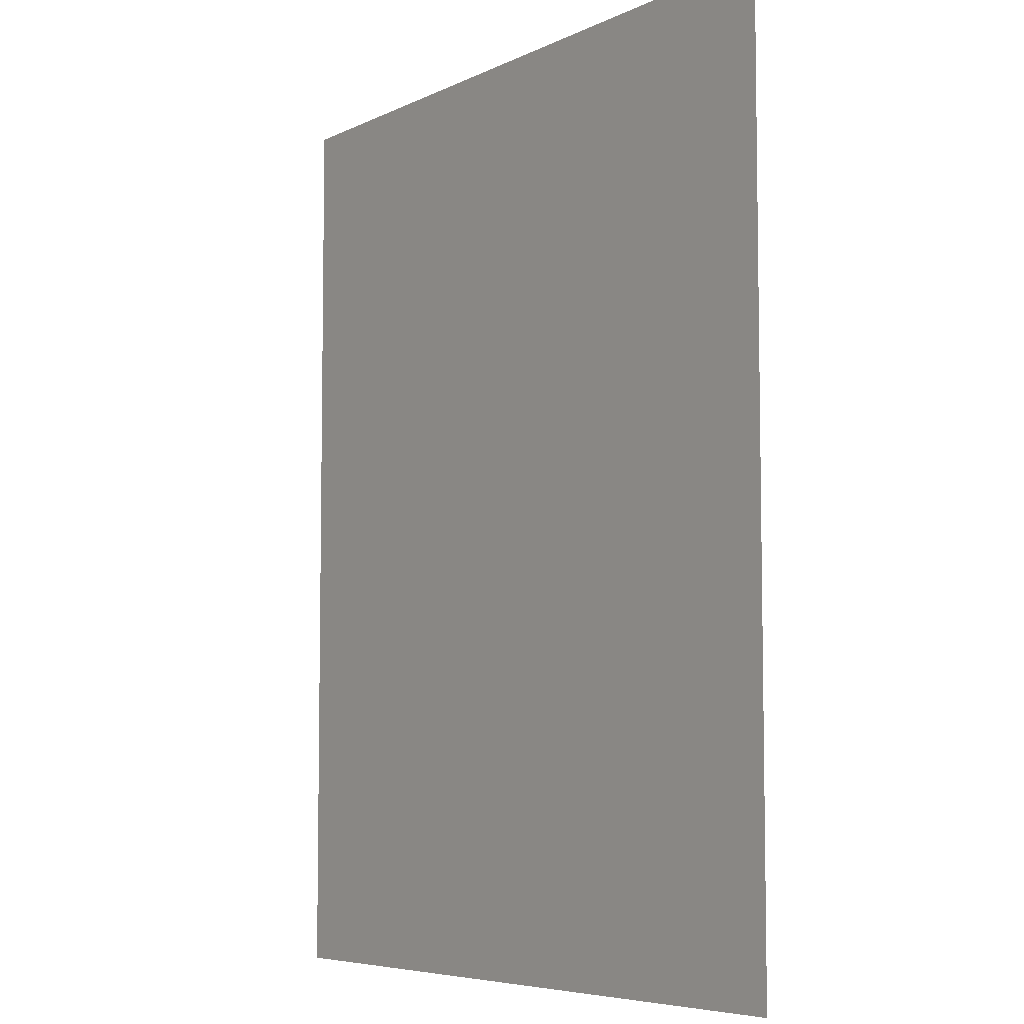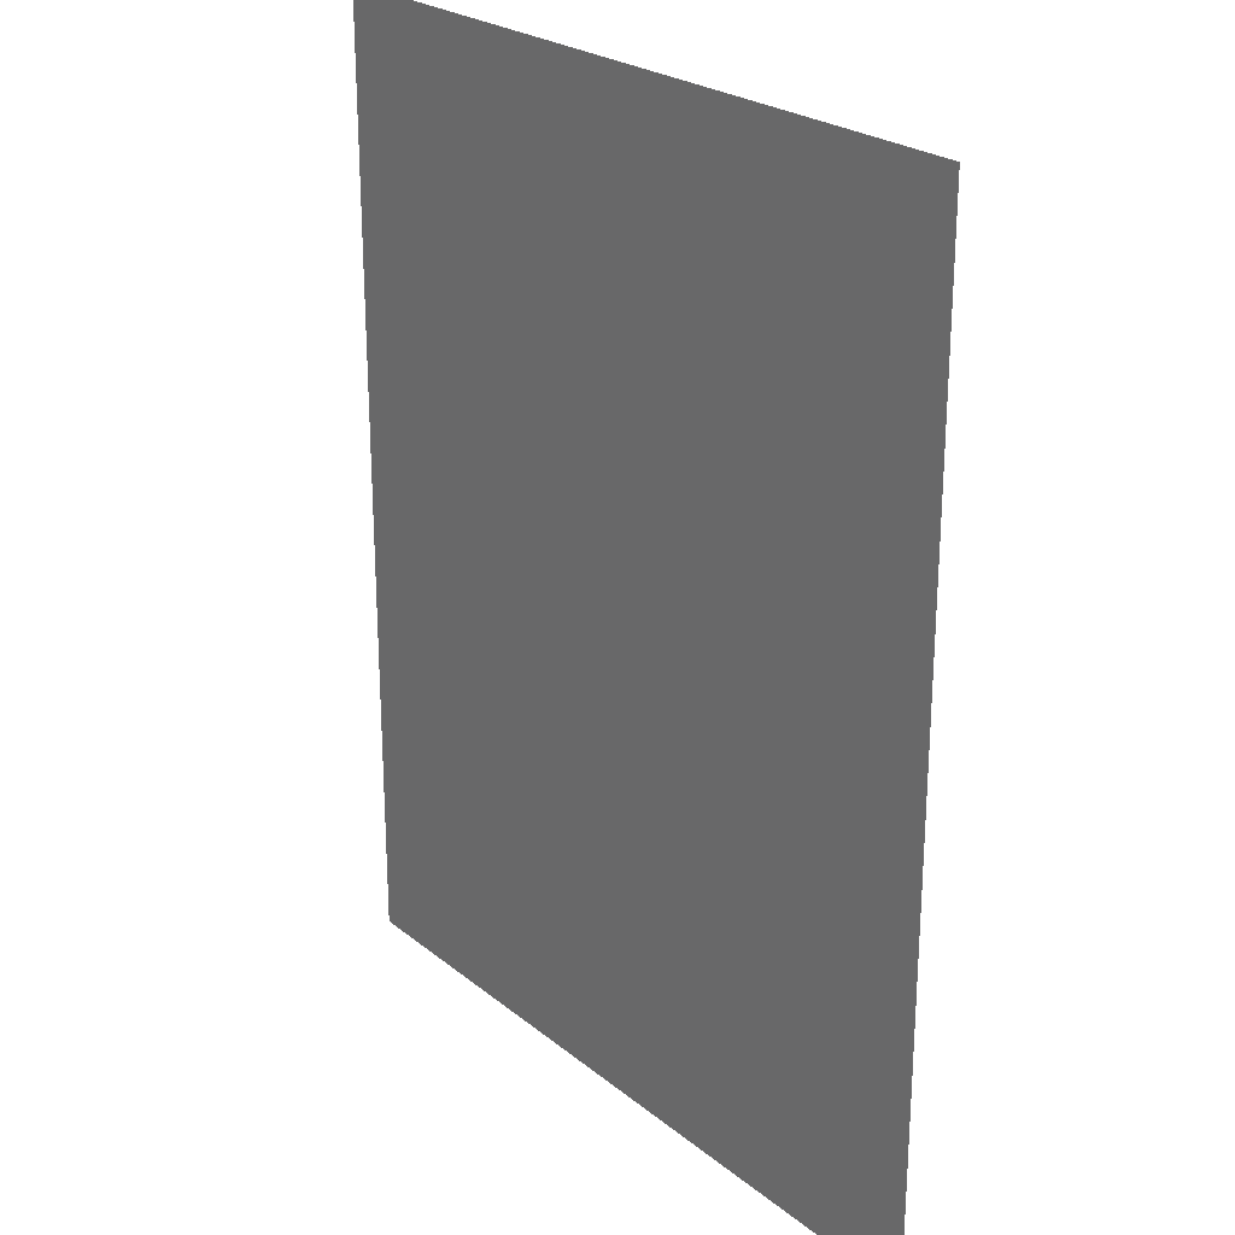
<metadata>
{"format":"obj","ext":"obj","renderer":"f3d","projection":"perspective","resolution":1024,"background":"white","views":[{"elev":-6.2,"azim":54.4,"up":"+Y"},{"elev":24.3,"azim":-127.7,"up":"+Y"}]}
</metadata>
<code>
g Layer 1 Mesh
v 349.5 23.81 0
v 349.5 0 0
v 368.5 0 0
v 368.5 23.81 0
v 387.6 0 0
v 387.6 23.81 0
v 406.6 0 0
v 406.6 23.81 0
v 425.7 0 0
v 425.7 23.81 0
v 444.8 0 0
v 444.8 23.81 0
v 463.8 0 0
v 463.8 23.81 0
v 482.9 0 0
v 482.9 23.81 0
v 501.9 0 0
v 501.9 23.81 0
v 521 0 0
v 521 23.81 0
v 540 0 0
v 540 23.81 0
v 559 0 0
v 559 23.81 0
v 578.1 0 0
v 578.1 23.81 0
v 597.2 0 0
v 597.2 23.81 0
v 616.2 0 0
v 616.2 23.81 0
v 635.2 0 0
v 635.2 23.81 0
v 654.3 0 0
v 654.3 23.81 0
v 673.3 0 0
v 673.3 23.81 0
v 692.4 0 0
v 692.4 23.81 0
v 711.5 0 0
v 711.5 23.81 0
v 730.5 0 0
v 730.5 23.81 0
v 349.5 47.62 0
v 368.5 47.62 0
v 387.6 47.62 0
v 406.6 47.62 0
v 425.7 47.62 0
v 444.8 47.62 0
v 463.8 47.62 0
v 482.9 47.62 0
v 501.9 47.62 0
v 521 47.62 0
v 540 47.62 0
v 559 47.62 0
v 578.1 47.62 0
v 597.2 47.62 0
v 616.2 47.62 0
v 635.2 47.62 0
v 654.3 47.62 0
v 673.3 47.62 0
v 692.4 47.62 0
v 711.5 47.62 0
v 730.5 47.62 0
v 349.5 71.44 0
v 368.5 71.44 0
v 387.6 71.44 0
v 406.6 71.44 0
v 425.7 71.44 0
v 444.8 71.44 0
v 463.8 71.44 0
v 482.9 71.44 0
v 501.9 71.44 0
v 521 71.44 0
v 540 71.44 0
v 559 71.44 0
v 578.1 71.44 0
v 597.2 71.44 0
v 616.2 71.44 0
v 635.2 71.44 0
v 654.3 71.44 0
v 673.3 71.44 0
v 692.4 71.44 0
v 711.5 71.44 0
v 730.5 71.44 0
v 349.5 95.25 0
v 368.5 95.25 0
v 387.6 95.25 0
v 406.6 95.25 0
v 425.7 95.25 0
v 444.8 95.25 0
v 463.8 95.25 0
v 482.9 95.25 0
v 501.9 95.25 0
v 521 95.25 0
v 540 95.25 0
v 559 95.25 0
v 578.1 95.25 0
v 597.2 95.25 0
v 616.2 95.25 0
v 635.2 95.25 0
v 654.3 95.25 0
v 673.3 95.25 0
v 692.4 95.25 0
v 711.5 95.25 0
v 730.5 95.25 0
v 349.5 119.1 0
v 368.5 119.1 0
v 387.6 119.1 0
v 406.6 119.1 0
v 425.7 119.1 0
v 444.8 119.1 0
v 463.8 119.1 0
v 482.9 119.1 0
v 501.9 119.1 0
v 521 119.1 0
v 540 119.1 0
v 559 119.1 0
v 578.1 119.1 0
v 597.2 119.1 0
v 616.2 119.1 0
v 635.2 119.1 0
v 654.3 119.1 0
v 673.3 119.1 0
v 692.4 119.1 0
v 711.5 119.1 0
v 730.5 119.1 0
v 349.5 142.9 0
v 368.5 142.9 0
v 387.6 142.9 0
v 406.6 142.9 0
v 425.7 142.9 0
v 444.8 142.9 0
v 463.8 142.9 0
v 482.9 142.9 0
v 501.9 142.9 0
v 521 142.9 0
v 540 142.9 0
v 559 142.9 0
v 578.1 142.9 0
v 597.2 142.9 0
v 616.2 142.9 0
v 635.2 142.9 0
v 654.3 142.9 0
v 673.3 142.9 0
v 692.4 142.9 0
v 711.5 142.9 0
v 730.5 142.9 0
v 349.5 166.7 0
v 368.5 166.7 0
v 387.6 166.7 0
v 406.6 166.7 0
v 425.7 166.7 0
v 444.8 166.7 0
v 463.8 166.7 0
v 482.9 166.7 0
v 501.9 166.7 0
v 521 166.7 0
v 540 166.7 0
v 559 166.7 0
v 578.1 166.7 0
v 597.2 166.7 0
v 616.2 166.7 0
v 635.2 166.7 0
v 654.3 166.7 0
v 673.3 166.7 0
v 692.4 166.7 0
v 711.5 166.7 0
v 730.5 166.7 0
v 349.5 190.5 0
v 368.5 190.5 0
v 387.6 190.5 0
v 406.6 190.5 0
v 425.7 190.5 0
v 444.8 190.5 0
v 463.8 190.5 0
v 482.9 190.5 0
v 501.9 190.5 0
v 521 190.5 0
v 540 190.5 0
v 559 190.5 0
v 578.1 190.5 0
v 597.2 190.5 0
v 616.2 190.5 0
v 635.2 190.5 0
v 654.3 190.5 0
v 673.3 190.5 0
v 692.4 190.5 0
v 711.5 190.5 0
v 730.5 190.5 0
v 349.5 214.3 0
v 368.5 214.3 0
v 387.6 214.3 0
v 406.6 214.3 0
v 425.7 214.3 0
v 444.8 214.3 0
v 463.8 214.3 0
v 482.9 214.3 0
v 501.9 214.3 0
v 521 214.3 0
v 540 214.3 0
v 559 214.3 0
v 578.1 214.3 0
v 597.2 214.3 0
v 616.2 214.3 0
v 635.2 214.3 0
v 654.3 214.3 0
v 673.3 214.3 0
v 692.4 214.3 0
v 711.5 214.3 0
v 730.5 214.3 0
v 349.5 238.1 0
v 368.5 238.1 0
v 387.6 238.1 0
v 406.6 238.1 0
v 425.7 238.1 0
v 444.8 238.1 0
v 463.8 238.1 0
v 482.9 238.1 0
v 501.9 238.1 0
v 521 238.1 0
v 540 238.1 0
v 559 238.1 0
v 578.1 238.1 0
v 597.2 238.1 0
v 616.2 238.1 0
v 635.2 238.1 0
v 654.3 238.1 0
v 673.3 238.1 0
v 692.4 238.1 0
v 711.5 238.1 0
v 730.5 238.1 0
v 349.5 261.9 0
v 368.5 261.9 0
v 387.6 261.9 0
v 406.6 261.9 0
v 425.7 261.9 0
v 444.8 261.9 0
v 463.8 261.9 0
v 482.9 261.9 0
v 501.9 261.9 0
v 521 261.9 0
v 540 261.9 0
v 559 261.9 0
v 578.1 261.9 0
v 597.2 261.9 0
v 616.2 261.9 0
v 635.2 261.9 0
v 654.3 261.9 0
v 673.3 261.9 0
v 692.4 261.9 0
v 711.5 261.9 0
v 730.5 261.9 0
v 349.5 285.8 0
v 368.5 285.8 0
v 387.6 285.8 0
v 406.6 285.8 0
v 425.7 285.8 0
v 444.8 285.8 0
v 463.8 285.8 0
v 482.9 285.8 0
v 501.9 285.8 0
v 521 285.8 0
v 540 285.8 0
v 559 285.8 0
v 578.1 285.8 0
v 597.2 285.8 0
v 616.2 285.8 0
v 635.2 285.8 0
v 654.3 285.8 0
v 673.3 285.8 0
v 692.4 285.8 0
v 711.5 285.8 0
v 730.5 285.8 0
v 349.5 309.6 0
v 368.5 309.6 0
v 387.6 309.6 0
v 406.6 309.6 0
v 425.7 309.6 0
v 444.8 309.6 0
v 463.8 309.6 0
v 482.9 309.6 0
v 501.9 309.6 0
v 521 309.6 0
v 540 309.6 0
v 559 309.6 0
v 578.1 309.6 0
v 597.2 309.6 0
v 616.2 309.6 0
v 635.2 309.6 0
v 654.3 309.6 0
v 673.3 309.6 0
v 692.4 309.6 0
v 711.5 309.6 0
v 730.5 309.6 0
v 349.5 333.4 0
v 368.5 333.4 0
v 387.6 333.4 0
v 406.6 333.4 0
v 425.7 333.4 0
v 444.8 333.4 0
v 463.8 333.4 0
v 482.9 333.4 0
v 501.9 333.4 0
v 521 333.4 0
v 540 333.4 0
v 559 333.4 0
v 578.1 333.4 0
v 597.2 333.4 0
v 616.2 333.4 0
v 635.2 333.4 0
v 654.3 333.4 0
v 673.3 333.4 0
v 692.4 333.4 0
v 711.5 333.4 0
v 730.5 333.4 0
v 349.5 357.2 0
v 368.5 357.2 0
v 387.6 357.2 0
v 406.6 357.2 0
v 425.7 357.2 0
v 444.8 357.2 0
v 463.8 357.2 0
v 482.9 357.2 0
v 501.9 357.2 0
v 521 357.2 0
v 540 357.2 0
v 559 357.2 0
v 578.1 357.2 0
v 597.2 357.2 0
v 616.2 357.2 0
v 635.2 357.2 0
v 654.3 357.2 0
v 673.3 357.2 0
v 692.4 357.2 0
v 711.5 357.2 0
v 730.5 357.2 0
v 349.5 381 0
v 368.5 381 0
v 387.6 381 0
v 406.6 381 0
v 425.7 381 0
v 444.8 381 0
v 463.8 381 0
v 482.9 381 0
v 501.9 381 0
v 521 381 0
v 540 381 0
v 559 381 0
v 578.1 381 0
v 597.2 381 0
v 616.2 381 0
v 635.2 381 0
v 654.3 381 0
v 673.3 381 0
v 692.4 381 0
v 711.5 381 0
v 730.5 381 0
v 349.5 404.8 0
v 368.5 404.8 0
v 387.6 404.8 0
v 406.6 404.8 0
v 425.7 404.8 0
v 444.8 404.8 0
v 463.8 404.8 0
v 482.9 404.8 0
v 501.9 404.8 0
v 521 404.8 0
v 540 404.8 0
v 559 404.8 0
v 578.1 404.8 0
v 597.2 404.8 0
v 616.2 404.8 0
v 635.2 404.8 0
v 654.3 404.8 0
v 673.3 404.8 0
v 692.4 404.8 0
v 711.5 404.8 0
v 730.5 404.8 0
v 349.5 428.6 0
v 368.5 428.6 0
v 387.6 428.6 0
v 406.6 428.6 0
v 425.7 428.6 0
v 444.8 428.6 0
v 463.8 428.6 0
v 482.9 428.6 0
v 501.9 428.6 0
v 521 428.6 0
v 540 428.6 0
v 559 428.6 0
v 578.1 428.6 0
v 597.2 428.6 0
v 616.2 428.6 0
v 635.2 428.6 0
v 654.3 428.6 0
v 673.3 428.6 0
v 692.4 428.6 0
v 711.5 428.6 0
v 730.5 428.6 0
v 349.5 452.4 0
v 368.5 452.4 0
v 387.6 452.4 0
v 406.6 452.4 0
v 425.7 452.4 0
v 444.8 452.4 0
v 463.8 452.4 0
v 482.9 452.4 0
v 501.9 452.4 0
v 521 452.4 0
v 540 452.4 0
v 559 452.4 0
v 578.1 452.4 0
v 597.2 452.4 0
v 616.2 452.4 0
v 635.2 452.4 0
v 654.3 452.4 0
v 673.3 452.4 0
v 692.4 452.4 0
v 711.5 452.4 0
v 730.5 452.4 0
v 349.5 476.2 0
v 368.5 476.2 0
v 387.6 476.2 0
v 406.6 476.2 0
v 425.7 476.2 0
v 444.8 476.2 0
v 463.8 476.2 0
v 482.9 476.2 0
v 501.9 476.2 0
v 521 476.2 0
v 540 476.2 0
v 559 476.2 0
v 578.1 476.2 0
v 597.2 476.2 0
v 616.2 476.2 0
v 635.2 476.2 0
v 654.3 476.2 0
v 673.3 476.2 0
v 692.4 476.2 0
v 711.5 476.2 0
v 730.5 476.2 0
f 1 2 3
f 3 4 1
f 4 3 5
f 5 6 4
f 6 5 7
f 7 8 6
f 8 7 9
f 9 10 8
f 10 9 11
f 11 12 10
f 12 11 13
f 13 14 12
f 14 13 15
f 15 16 14
f 16 15 17
f 17 18 16
f 18 17 19
f 19 20 18
f 20 19 21
f 21 22 20
f 22 21 23
f 23 24 22
f 24 23 25
f 25 26 24
f 26 25 27
f 27 28 26
f 28 27 29
f 29 30 28
f 30 29 31
f 31 32 30
f 32 31 33
f 33 34 32
f 34 33 35
f 35 36 34
f 36 35 37
f 37 38 36
f 38 37 39
f 39 40 38
f 40 39 41
f 41 42 40
f 43 1 4
f 4 44 43
f 44 4 6
f 6 45 44
f 45 6 8
f 8 46 45
f 46 8 10
f 10 47 46
f 47 10 12
f 12 48 47
f 48 12 14
f 14 49 48
f 49 14 16
f 16 50 49
f 50 16 18
f 18 51 50
f 51 18 20
f 20 52 51
f 52 20 22
f 22 53 52
f 53 22 24
f 24 54 53
f 54 24 26
f 26 55 54
f 55 26 28
f 28 56 55
f 56 28 30
f 30 57 56
f 57 30 32
f 32 58 57
f 58 32 34
f 34 59 58
f 59 34 36
f 36 60 59
f 60 36 38
f 38 61 60
f 61 38 40
f 40 62 61
f 62 40 42
f 42 63 62
f 64 43 44
f 44 65 64
f 65 44 45
f 45 66 65
f 66 45 46
f 46 67 66
f 67 46 47
f 47 68 67
f 68 47 48
f 48 69 68
f 69 48 49
f 49 70 69
f 70 49 50
f 50 71 70
f 71 50 51
f 51 72 71
f 72 51 52
f 52 73 72
f 73 52 53
f 53 74 73
f 74 53 54
f 54 75 74
f 75 54 55
f 55 76 75
f 76 55 56
f 56 77 76
f 77 56 57
f 57 78 77
f 78 57 58
f 58 79 78
f 79 58 59
f 59 80 79
f 80 59 60
f 60 81 80
f 81 60 61
f 61 82 81
f 82 61 62
f 62 83 82
f 83 62 63
f 63 84 83
f 85 64 65
f 65 86 85
f 86 65 66
f 66 87 86
f 87 66 67
f 67 88 87
f 88 67 68
f 68 89 88
f 89 68 69
f 69 90 89
f 90 69 70
f 70 91 90
f 91 70 71
f 71 92 91
f 92 71 72
f 72 93 92
f 93 72 73
f 73 94 93
f 94 73 74
f 74 95 94
f 95 74 75
f 75 96 95
f 96 75 76
f 76 97 96
f 97 76 77
f 77 98 97
f 98 77 78
f 78 99 98
f 99 78 79
f 79 100 99
f 100 79 80
f 80 101 100
f 101 80 81
f 81 102 101
f 102 81 82
f 82 103 102
f 103 82 83
f 83 104 103
f 104 83 84
f 84 105 104
f 106 85 86
f 86 107 106
f 107 86 87
f 87 108 107
f 108 87 88
f 88 109 108
f 109 88 89
f 89 110 109
f 110 89 90
f 90 111 110
f 111 90 91
f 91 112 111
f 112 91 92
f 92 113 112
f 113 92 93
f 93 114 113
f 114 93 94
f 94 115 114
f 115 94 95
f 95 116 115
f 116 95 96
f 96 117 116
f 117 96 97
f 97 118 117
f 118 97 98
f 98 119 118
f 119 98 99
f 99 120 119
f 120 99 100
f 100 121 120
f 121 100 101
f 101 122 121
f 122 101 102
f 102 123 122
f 123 102 103
f 103 124 123
f 124 103 104
f 104 125 124
f 125 104 105
f 105 126 125
f 127 106 107
f 107 128 127
f 128 107 108
f 108 129 128
f 129 108 109
f 109 130 129
f 130 109 110
f 110 131 130
f 131 110 111
f 111 132 131
f 132 111 112
f 112 133 132
f 133 112 113
f 113 134 133
f 134 113 114
f 114 135 134
f 135 114 115
f 115 136 135
f 136 115 116
f 116 137 136
f 137 116 117
f 117 138 137
f 138 117 118
f 118 139 138
f 139 118 119
f 119 140 139
f 140 119 120
f 120 141 140
f 141 120 121
f 121 142 141
f 142 121 122
f 122 143 142
f 143 122 123
f 123 144 143
f 144 123 124
f 124 145 144
f 145 124 125
f 125 146 145
f 146 125 126
f 126 147 146
f 148 127 128
f 128 149 148
f 149 128 129
f 129 150 149
f 150 129 130
f 130 151 150
f 151 130 131
f 131 152 151
f 152 131 132
f 132 153 152
f 153 132 133
f 133 154 153
f 154 133 134
f 134 155 154
f 155 134 135
f 135 156 155
f 156 135 136
f 136 157 156
f 157 136 137
f 137 158 157
f 158 137 138
f 138 159 158
f 159 138 139
f 139 160 159
f 160 139 140
f 140 161 160
f 161 140 141
f 141 162 161
f 162 141 142
f 142 163 162
f 163 142 143
f 143 164 163
f 164 143 144
f 144 165 164
f 165 144 145
f 145 166 165
f 166 145 146
f 146 167 166
f 167 146 147
f 147 168 167
f 169 148 149
f 149 170 169
f 170 149 150
f 150 171 170
f 171 150 151
f 151 172 171
f 172 151 152
f 152 173 172
f 173 152 153
f 153 174 173
f 174 153 154
f 154 175 174
f 175 154 155
f 155 176 175
f 176 155 156
f 156 177 176
f 177 156 157
f 157 178 177
f 178 157 158
f 158 179 178
f 179 158 159
f 159 180 179
f 180 159 160
f 160 181 180
f 181 160 161
f 161 182 181
f 182 161 162
f 162 183 182
f 183 162 163
f 163 184 183
f 184 163 164
f 164 185 184
f 185 164 165
f 165 186 185
f 186 165 166
f 166 187 186
f 187 166 167
f 167 188 187
f 188 167 168
f 168 189 188
f 190 169 170
f 170 191 190
f 191 170 171
f 171 192 191
f 192 171 172
f 172 193 192
f 193 172 173
f 173 194 193
f 194 173 174
f 174 195 194
f 195 174 175
f 175 196 195
f 196 175 176
f 176 197 196
f 197 176 177
f 177 198 197
f 198 177 178
f 178 199 198
f 199 178 179
f 179 200 199
f 200 179 180
f 180 201 200
f 201 180 181
f 181 202 201
f 202 181 182
f 182 203 202
f 203 182 183
f 183 204 203
f 204 183 184
f 184 205 204
f 205 184 185
f 185 206 205
f 206 185 186
f 186 207 206
f 207 186 187
f 187 208 207
f 208 187 188
f 188 209 208
f 209 188 189
f 189 210 209
f 211 190 191
f 191 212 211
f 212 191 192
f 192 213 212
f 213 192 193
f 193 214 213
f 214 193 194
f 194 215 214
f 215 194 195
f 195 216 215
f 216 195 196
f 196 217 216
f 217 196 197
f 197 218 217
f 218 197 198
f 198 219 218
f 219 198 199
f 199 220 219
f 220 199 200
f 200 221 220
f 221 200 201
f 201 222 221
f 222 201 202
f 202 223 222
f 223 202 203
f 203 224 223
f 224 203 204
f 204 225 224
f 225 204 205
f 205 226 225
f 226 205 206
f 206 227 226
f 227 206 207
f 207 228 227
f 228 207 208
f 208 229 228
f 229 208 209
f 209 230 229
f 230 209 210
f 210 231 230
f 232 211 212
f 212 233 232
f 233 212 213
f 213 234 233
f 234 213 214
f 214 235 234
f 235 214 215
f 215 236 235
f 236 215 216
f 216 237 236
f 237 216 217
f 217 238 237
f 238 217 218
f 218 239 238
f 239 218 219
f 219 240 239
f 240 219 220
f 220 241 240
f 241 220 221
f 221 242 241
f 242 221 222
f 222 243 242
f 243 222 223
f 223 244 243
f 244 223 224
f 224 245 244
f 245 224 225
f 225 246 245
f 246 225 226
f 226 247 246
f 247 226 227
f 227 248 247
f 248 227 228
f 228 249 248
f 249 228 229
f 229 250 249
f 250 229 230
f 230 251 250
f 251 230 231
f 231 252 251
f 253 232 233
f 233 254 253
f 254 233 234
f 234 255 254
f 255 234 235
f 235 256 255
f 256 235 236
f 236 257 256
f 257 236 237
f 237 258 257
f 258 237 238
f 238 259 258
f 259 238 239
f 239 260 259
f 260 239 240
f 240 261 260
f 261 240 241
f 241 262 261
f 262 241 242
f 242 263 262
f 263 242 243
f 243 264 263
f 264 243 244
f 244 265 264
f 265 244 245
f 245 266 265
f 266 245 246
f 246 267 266
f 267 246 247
f 247 268 267
f 268 247 248
f 248 269 268
f 269 248 249
f 249 270 269
f 270 249 250
f 250 271 270
f 271 250 251
f 251 272 271
f 272 251 252
f 252 273 272
f 274 253 254
f 254 275 274
f 275 254 255
f 255 276 275
f 276 255 256
f 256 277 276
f 277 256 257
f 257 278 277
f 278 257 258
f 258 279 278
f 279 258 259
f 259 280 279
f 280 259 260
f 260 281 280
f 281 260 261
f 261 282 281
f 282 261 262
f 262 283 282
f 283 262 263
f 263 284 283
f 284 263 264
f 264 285 284
f 285 264 265
f 265 286 285
f 286 265 266
f 266 287 286
f 287 266 267
f 267 288 287
f 288 267 268
f 268 289 288
f 289 268 269
f 269 290 289
f 290 269 270
f 270 291 290
f 291 270 271
f 271 292 291
f 292 271 272
f 272 293 292
f 293 272 273
f 273 294 293
f 295 274 275
f 275 296 295
f 296 275 276
f 276 297 296
f 297 276 277
f 277 298 297
f 298 277 278
f 278 299 298
f 299 278 279
f 279 300 299
f 300 279 280
f 280 301 300
f 301 280 281
f 281 302 301
f 302 281 282
f 282 303 302
f 303 282 283
f 283 304 303
f 304 283 284
f 284 305 304
f 305 284 285
f 285 306 305
f 306 285 286
f 286 307 306
f 307 286 287
f 287 308 307
f 308 287 288
f 288 309 308
f 309 288 289
f 289 310 309
f 310 289 290
f 290 311 310
f 311 290 291
f 291 312 311
f 312 291 292
f 292 313 312
f 313 292 293
f 293 314 313
f 314 293 294
f 294 315 314
f 316 295 296
f 296 317 316
f 317 296 297
f 297 318 317
f 318 297 298
f 298 319 318
f 319 298 299
f 299 320 319
f 320 299 300
f 300 321 320
f 321 300 301
f 301 322 321
f 322 301 302
f 302 323 322
f 323 302 303
f 303 324 323
f 324 303 304
f 304 325 324
f 325 304 305
f 305 326 325
f 326 305 306
f 306 327 326
f 327 306 307
f 307 328 327
f 328 307 308
f 308 329 328
f 329 308 309
f 309 330 329
f 330 309 310
f 310 331 330
f 331 310 311
f 311 332 331
f 332 311 312
f 312 333 332
f 333 312 313
f 313 334 333
f 334 313 314
f 314 335 334
f 335 314 315
f 315 336 335
f 337 316 317
f 317 338 337
f 338 317 318
f 318 339 338
f 339 318 319
f 319 340 339
f 340 319 320
f 320 341 340
f 341 320 321
f 321 342 341
f 342 321 322
f 322 343 342
f 343 322 323
f 323 344 343
f 344 323 324
f 324 345 344
f 345 324 325
f 325 346 345
f 346 325 326
f 326 347 346
f 347 326 327
f 327 348 347
f 348 327 328
f 328 349 348
f 349 328 329
f 329 350 349
f 350 329 330
f 330 351 350
f 351 330 331
f 331 352 351
f 352 331 332
f 332 353 352
f 353 332 333
f 333 354 353
f 354 333 334
f 334 355 354
f 355 334 335
f 335 356 355
f 356 335 336
f 336 357 356
f 358 337 338
f 338 359 358
f 359 338 339
f 339 360 359
f 360 339 340
f 340 361 360
f 361 340 341
f 341 362 361
f 362 341 342
f 342 363 362
f 363 342 343
f 343 364 363
f 364 343 344
f 344 365 364
f 365 344 345
f 345 366 365
f 366 345 346
f 346 367 366
f 367 346 347
f 347 368 367
f 368 347 348
f 348 369 368
f 369 348 349
f 349 370 369
f 370 349 350
f 350 371 370
f 371 350 351
f 351 372 371
f 372 351 352
f 352 373 372
f 373 352 353
f 353 374 373
f 374 353 354
f 354 375 374
f 375 354 355
f 355 376 375
f 376 355 356
f 356 377 376
f 377 356 357
f 357 378 377
f 379 358 359
f 359 380 379
f 380 359 360
f 360 381 380
f 381 360 361
f 361 382 381
f 382 361 362
f 362 383 382
f 383 362 363
f 363 384 383
f 384 363 364
f 364 385 384
f 385 364 365
f 365 386 385
f 386 365 366
f 366 387 386
f 387 366 367
f 367 388 387
f 388 367 368
f 368 389 388
f 389 368 369
f 369 390 389
f 390 369 370
f 370 391 390
f 391 370 371
f 371 392 391
f 392 371 372
f 372 393 392
f 393 372 373
f 373 394 393
f 394 373 374
f 374 395 394
f 395 374 375
f 375 396 395
f 396 375 376
f 376 397 396
f 397 376 377
f 377 398 397
f 398 377 378
f 378 399 398
f 400 379 380
f 380 401 400
f 401 380 381
f 381 402 401
f 402 381 382
f 382 403 402
f 403 382 383
f 383 404 403
f 404 383 384
f 384 405 404
f 405 384 385
f 385 406 405
f 406 385 386
f 386 407 406
f 407 386 387
f 387 408 407
f 408 387 388
f 388 409 408
f 409 388 389
f 389 410 409
f 410 389 390
f 390 411 410
f 411 390 391
f 391 412 411
f 412 391 392
f 392 413 412
f 413 392 393
f 393 414 413
f 414 393 394
f 394 415 414
f 415 394 395
f 395 416 415
f 416 395 396
f 396 417 416
f 417 396 397
f 397 418 417
f 418 397 398
f 398 419 418
f 419 398 399
f 399 420 419
f 421 400 401
f 401 422 421
f 422 401 402
f 402 423 422
f 423 402 403
f 403 424 423
f 424 403 404
f 404 425 424
f 425 404 405
f 405 426 425
f 426 405 406
f 406 427 426
f 427 406 407
f 407 428 427
f 428 407 408
f 408 429 428
f 429 408 409
f 409 430 429
f 430 409 410
f 410 431 430
f 431 410 411
f 411 432 431
f 432 411 412
f 412 433 432
f 433 412 413
f 413 434 433
f 434 413 414
f 414 435 434
f 435 414 415
f 415 436 435
f 436 415 416
f 416 437 436
f 437 416 417
f 417 438 437
f 438 417 418
f 418 439 438
f 439 418 419
f 419 440 439
f 440 419 420
f 420 441 440

</code>
